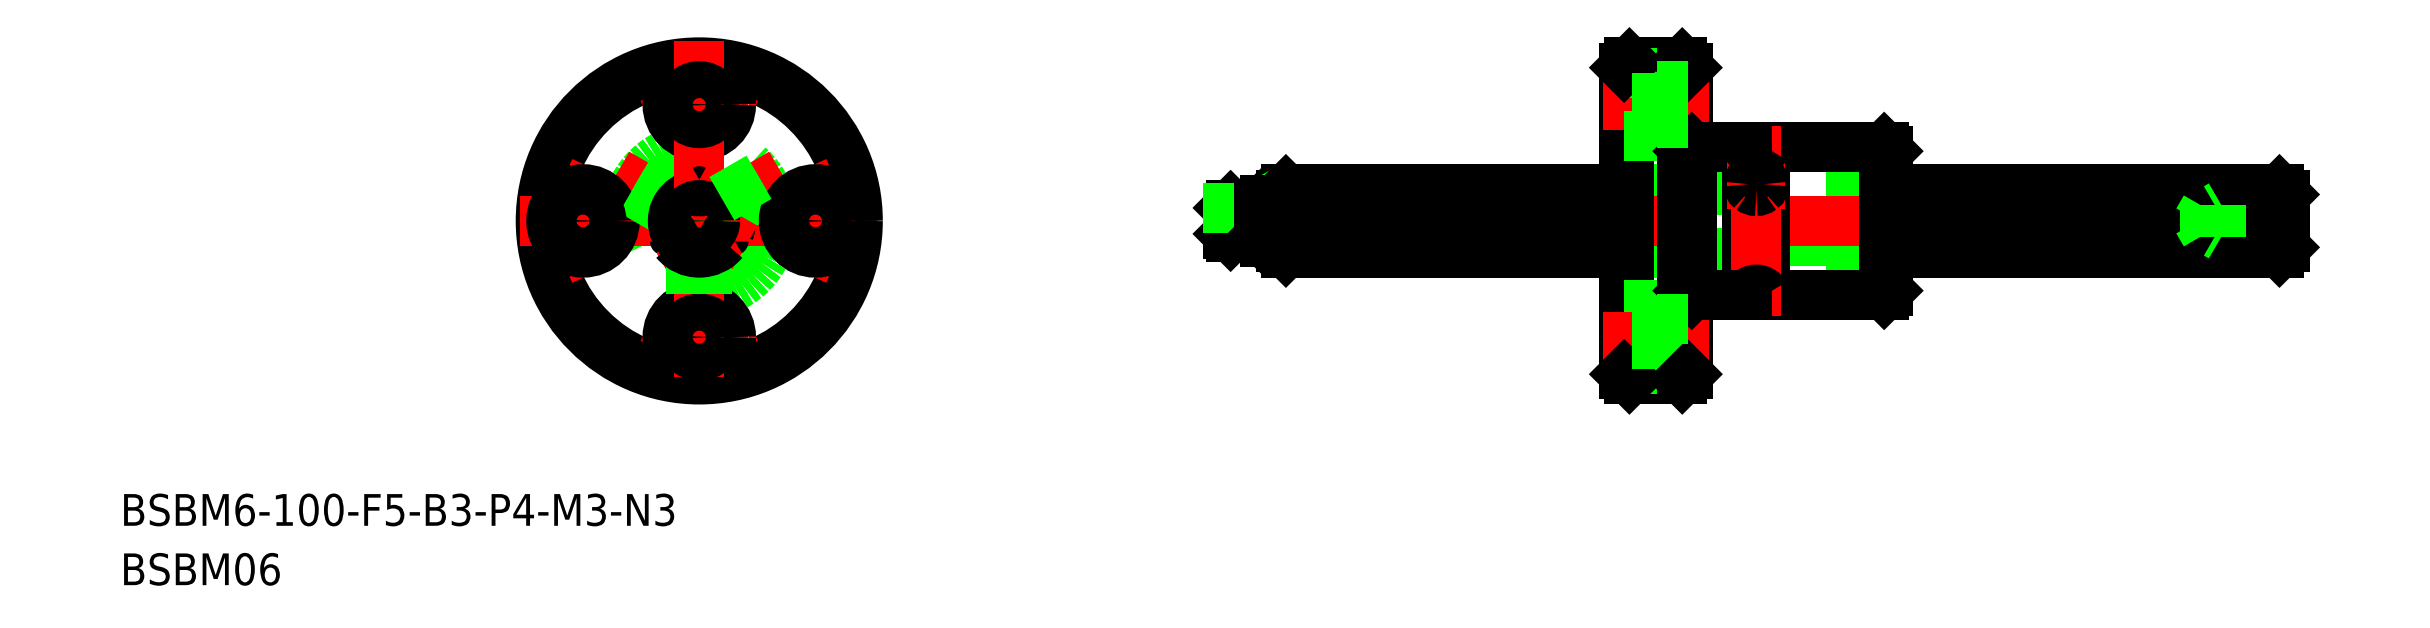
<metadata>
{"format":"dxf","ext":"dxf","renderer":"ezdxf+matplotlib","layout":"modelspace","background":"white","min_lineweight":24,"dpi":150}
</metadata>
<code>
0
SECTION
2
ENTITIES
0
TEXT
8
0
10
-54.78
20
-34.46
30
0
40
3
1
BSBM06
0
TEXT
8
0
10
-54.78
20
-28.84
30
0
40
3
1
BSBM6-100-F5-B3-P4-M3-N3
0
CIRCLE
8
0
10
0
20
0
30
0
40
14.5
0
ARC
8
CENTER
10
-3.282e-09
20
0
30
0
40
11
50
63.73
51
116.3
0
CIRCLE
8
0
10
7.1e-15
20
0
30
0
40
7
0
CIRCLE
8
0
10
7.1e-15
20
2.773e-09
30
0
40
6.499
0
CIRCLE
8
0
10
7.1e-15
20
2.773e-09
30
0
40
6.6
0
ARC
8
CENTER
10
-3.282e-09
20
0
30
0
40
11
50
243.7
51
296.3
0
LINE
8
CENTER
10
-0.866
20
0.5
30
0
11
-7.794
21
4.5
31
0
0
ARC
8
0
10
-3.282e-09
20
0
30
0
40
3
50
100.2
51
199.8
0
LINE
8
0
10
-5.652
20
4.129
30
0
11
-2.141
21
2.102
31
0
0
LINE
8
CENTER
10
-4.33
20
-2.5
30
0
11
-0.6928
21
-0.4
31
0
0
LINE
8
CENTER
10
-0.6928
20
-0.4
30
0
11
-4.33
21
-2.5
31
0
0
CIRCLE
8
0
10
7.1e-15
20
-11
30
0
40
3
0
CIRCLE
8
0
10
7.1e-15
20
11
30
0
40
3
0
CIRCLE
8
0
10
-3.282e-09
20
0
30
0
40
15
0
LINE
8
CENTER
10
-17
20
2.773e-09
30
0
11
17
21
2.773e-09
31
0
0
ARC
8
CENTER
10
-3.282e-09
20
0
30
0
40
11
50
153.7
51
206.3
0
CIRCLE
8
0
10
-11
20
2.773e-09
30
0
40
3
0
LINE
8
0
10
-6.402
20
2.83
30
0
11
-2.891
21
0.8028
31
0
0
CIRCLE
8
0
10
-11
20
2.773e-09
30
0
40
1.75
0
CIRCLE
8
0
10
-3.282e-09
20
2.773e-09
30
0
40
2
0
CIRCLE
8
0
10
0
20
0
30
0
40
2.5
0
ARC
8
0
10
-3.282e-09
20
0
30
0
40
3
50
340.2
51
79.8
0
LINE
8
CENTER
10
0.866
20
0.5
30
0
11
7.794
21
4.5
31
0
0
LINE
8
0
10
6.402
20
2.83
30
0
11
2.891
21
0.8028
31
0
0
ARC
8
CENTER
10
-3.282e-09
20
0
30
0
40
11
50
333.7
51
26.27
0
LINE
8
CENTER
10
7.1e-15
20
17
30
0
11
-7.1e-15
21
-17
31
0
0
CIRCLE
8
0
10
11
20
2.773e-09
30
0
40
3
0
CIRCLE
8
0
10
7.1e-15
20
-11
30
0
40
1.75
0
LINE
8
0
10
0.75
20
-6.96
30
0
11
0.75
21
-2.905
31
0
0
LINE
8
0
10
-0.75
20
-6.96
30
0
11
-0.75
21
-2.905
31
0
0
LINE
8
CENTER
10
0.6928
20
-0.4
30
0
11
4.33
21
-2.5
31
0
0
ARC
8
0
10
-3.282e-09
20
0
30
0
40
3
50
220.2
51
319.8
0
CIRCLE
8
0
10
0
20
2.773e-09
30
0
40
1.23
0
CIRCLE
8
0
10
0
20
2.773e-09
30
0
40
1.5
0
ARC
8
0
10
-3.291
20
-1.9
30
0
40
1
50
357.9
51
62.07
0
ARC
8
0
10
3.291
20
-1.9
30
0
40
1
50
117.9
51
182.1
0
CIRCLE
8
0
10
11
20
2.773e-09
30
0
40
1.75
0
ARC
8
0
10
-2.497e-09
20
3.8
30
0
40
1
50
237.9
51
302.1
0
LINE
8
0
10
5.652
20
4.129
30
0
11
2.141
21
2.102
31
0
0
CIRCLE
8
0
10
7.1e-15
20
11
30
0
40
1.75
0
LINE
8
0
10
87.5
20
2.953
30
0
11
112.5
21
2.953
31
0
0
LINE
8
0
10
87.5
20
-3
30
0
11
112.5
21
-3
31
0
0
LINE
8
0
10
112.5
20
-1.936
30
0
11
87.5
21
-1.936
31
0
0
LINE
8
0
10
112.5
20
-1.016
30
0
11
87.5
21
-1.016
31
0
0
LINE
8
0
10
87.5
20
3
30
0
11
112.5
21
3
31
0
0
LINE
8
0
10
112.1
20
7
30
0
11
100.9
21
7
31
0
0
LINE
8
0
10
112.1
20
-7
30
0
11
100.9
21
-7
31
0
0
LINE
8
CENTER
10
48
20
2.773e-09
30
0
11
152
21
2.773e-09
31
0
0
LINE
8
0
10
87.5
20
2.953
30
0
11
55.5
21
2.953
31
0
0
LINE
8
0
10
87.5
20
-1.016
30
0
11
55.5
21
-1.016
31
0
0
LINE
8
0
10
87.5
20
-1.936
30
0
11
55.5
21
-1.936
31
0
0
LINE
8
0
10
55.5
20
-3
30
0
11
87.5
21
-3
31
0
0
LINE
8
0
10
55.5
20
3
30
0
11
87.5
21
3
31
0
0
LINE
8
0
10
53.5
20
2
30
0
11
53.5
21
-2
31
0
0
LINE
8
0
10
53
20
1.5
30
0
11
53.5
21
2
31
0
0
LINE
8
0
10
55.5
20
3
30
0
11
55.5
21
-3
31
0
0
LINE
8
0
10
55
20
2.5
30
0
11
55
21
-2.5
31
0
0
LINE
8
0
10
53
20
-1.5
30
0
11
52.53
21
-1.229
31
0
0
LINE
8
0
10
53
20
1.5
30
0
11
52.53
21
1.23
31
0
0
LINE
8
0
10
53
20
1.5
30
0
11
50.27
21
1.5
31
0
0
LINE
8
0
10
53
20
-1.5
30
0
11
50.27
21
-1.5
31
0
0
LINE
8
0
10
53
20
-1.229
30
0
11
50
21
-1.229
31
0
0
LINE
8
0
10
52.53
20
-1.5
30
0
11
52.53
21
1.5
31
0
0
LINE
8
0
10
50
20
-1.229
30
0
11
50
21
1.23
31
0
0
LINE
8
0
10
50.27
20
-1.5
30
0
11
50
21
-1.229
31
0
0
LINE
8
0
10
50.27
20
1.5
30
0
11
50.27
21
-1.5
31
0
0
LINE
8
0
10
50
20
1.23
30
0
11
50.27
21
1.5
31
0
0
LINE
8
0
10
52.53
20
1.23
30
0
11
50
21
1.23
31
0
0
LINE
8
0
10
53.5
20
-2
30
0
11
53
21
-1.5
31
0
0
LINE
8
0
10
55
20
-2
30
0
11
53.5
21
-2
31
0
0
LINE
8
0
10
53
20
1.5
30
0
11
53
21
-1.5
31
0
0
LINE
8
0
10
55
20
-2.5
30
0
11
55.5
21
-3
31
0
0
LINE
8
0
10
55
20
2
30
0
11
53.5
21
2
31
0
0
LINE
8
0
10
55
20
2.5
30
0
11
55.5
21
3
31
0
0
LINE
8
0
10
87.5
20
14.5
30
0
11
87.5
21
-14.5
31
0
0
LINE
8
0
10
88
20
15
30
0
11
88
21
-15
31
0
0
LINE
8
0
10
100.9
20
7
30
0
11
100.9
21
-7
31
0
0
LINE
8
0
10
93
20
15
30
0
11
93
21
-15
31
0
0
LINE
8
0
10
93.5
20
14.5
30
0
11
93.5
21
-14.5
31
0
0
LINE
8
0
10
93.9
20
7
30
0
11
93.9
21
-7
31
0
0
LINE
8
0
10
99.15
20
7
30
0
11
99.15
21
-7
31
0
0
LINE
8
CENTER
10
100
20
9
30
0
11
100
21
-9
31
0
0
LINE
8
0
10
93
20
-15
30
0
11
88
21
-15
31
0
0
LINE
8
0
10
90.6
20
-8
30
0
11
87.5
21
-8
31
0
0
LINE
8
0
10
87.5
20
-14
30
0
11
90.6
21
-14
31
0
0
LINE
8
CENTER
10
95.5
20
-11
30
0
11
85.5
21
-11
31
0
0
LINE
8
0
10
87.5
20
-14.5
30
0
11
88
21
-15
31
0
0
LINE
8
0
10
90.6
20
-14
30
0
11
90.6
21
-8
31
0
0
LINE
8
0
10
90.6
20
-12.75
30
0
11
93.5
21
-12.75
31
0
0
LINE
8
0
10
93.5
20
-14.5
30
0
11
93
21
-15
31
0
0
LINE
8
0
10
93.9
20
-7
30
0
11
99.15
21
-7
31
0
0
LINE
8
0
10
93.9
20
-7
30
0
11
93.5
21
-6.6
31
0
0
LINE
8
0
10
93.5
20
-9.25
30
0
11
90.6
21
-9.25
31
0
0
ARC
8
0
10
100
20
-7.47
30
0
40
0.9713
50
28.94
51
151.1
0
LINE
8
0
10
93
20
15
30
0
11
88
21
15
31
0
0
LINE
8
CENTER
10
95.5
20
11
30
0
11
85.5
21
11
31
0
0
LINE
8
0
10
90.6
20
8
30
0
11
87.5
21
8
31
0
0
LINE
8
0
10
87.5
20
14
30
0
11
90.6
21
14
31
0
0
LINE
8
0
10
88
20
15
30
0
11
87.5
21
14.5
31
0
0
LINE
8
0
10
93
20
15
30
0
11
93.5
21
14.5
31
0
0
LINE
8
0
10
93.9
20
7
30
0
11
99.15
21
7
31
0
0
LINE
8
CENTER
10
97.25
20
3.48
30
0
11
102.8
21
3.48
31
0
0
LINE
8
0
10
90.6
20
14
30
0
11
90.6
21
8
31
0
0
LINE
8
0
10
93.9
20
7
30
0
11
93.5
21
6.6
31
0
0
LINE
8
0
10
93.5
20
9.25
30
0
11
90.6
21
9.25
31
0
0
LINE
8
0
10
90.6
20
12.75
30
0
11
93.5
21
12.75
31
0
0
ARC
8
0
10
99.99
20
3.312
30
0
40
0.8174
50
89.53
51
128.1
0
ARC
8
0
10
99.86
20
3.469
30
0
40
0.6133
50
127.6
51
179
0
ARC
8
0
10
100.1
20
3.49
30
0
40
0.6133
50
307.6
51
359
0
ARC
8
0
10
100
20
3.648
30
0
40
0.8174
50
269.5
51
308.1
0
ARC
8
0
10
100
20
3.312
30
0
40
0.8174
50
51.9
51
90.47
0
ARC
8
0
10
100.1
20
3.469
30
0
40
0.6133
50
0.9777
51
52.39
0
ARC
8
0
10
99.86
20
3.49
30
0
40
0.6133
50
181
51
232.4
0
ARC
8
0
10
99.99
20
3.648
30
0
40
0.8174
50
231.9
51
270.5
0
ARC
8
0
10
100
20
7.47
30
0
40
0.9713
50
208.9
51
331.1
0
LINE
8
0
10
150
20
1.23
30
0
11
142.5
21
1.23
31
0
0
LINE
8
0
10
150
20
-1.229
30
0
11
142.5
21
-1.229
31
0
0
LINE
8
0
10
150
20
1.5
30
0
11
144
21
1.5
31
0
0
LINE
8
0
10
150
20
-1.5
30
0
11
144
21
-1.5
31
0
0
LINE
8
0
10
149.5
20
2.953
30
0
11
112.5
21
2.953
31
0
0
LINE
8
0
10
112.5
20
3
30
0
11
149.5
21
3
31
0
0
LINE
8
0
10
112.5
20
-3
30
0
11
149.5
21
-3
31
0
0
LINE
8
0
10
149.5
20
-1.936
30
0
11
112.5
21
-1.936
31
0
0
LINE
8
0
10
149.5
20
-1.016
30
0
11
112.5
21
-1.016
31
0
0
LINE
8
0
10
112.1
20
7
30
0
11
112.1
21
-7
31
0
0
LINE
8
0
10
112.5
20
6.6
30
0
11
112.5
21
-6.6
31
0
0
LINE
8
0
10
112.1
20
-7
30
0
11
112.5
21
-6.6
31
0
0
LINE
8
0
10
144
20
1.5
30
0
11
144
21
-1.5
31
0
0
LINE
8
0
10
144
20
1.5
30
0
11
143.5
21
1.23
31
0
0
LINE
8
0
10
144
20
-1.5
30
0
11
143.5
21
-1.229
31
0
0
LINE
8
0
10
142.5
20
-1.229
30
0
11
141.8
21
2.773e-09
31
0
0
LINE
8
0
10
142.5
20
1.23
30
0
11
141.8
21
2.773e-09
31
0
0
LINE
8
0
10
142.5
20
1.23
30
0
11
142.5
21
-1.229
31
0
0
LINE
8
0
10
112.1
20
7
30
0
11
112.5
21
6.6
31
0
0
LINE
8
0
10
149.5
20
3
30
0
11
149.5
21
-3
31
0
0
LINE
8
0
10
150
20
2.5
30
0
11
150
21
-2.5
31
0
0
LINE
8
0
10
149.5
20
-3
30
0
11
150
21
-2.5
31
0
0
LINE
8
0
10
149.5
20
3
30
0
11
150
21
2.5
31
0
0
ENDSEC
0
EOF

</code>
